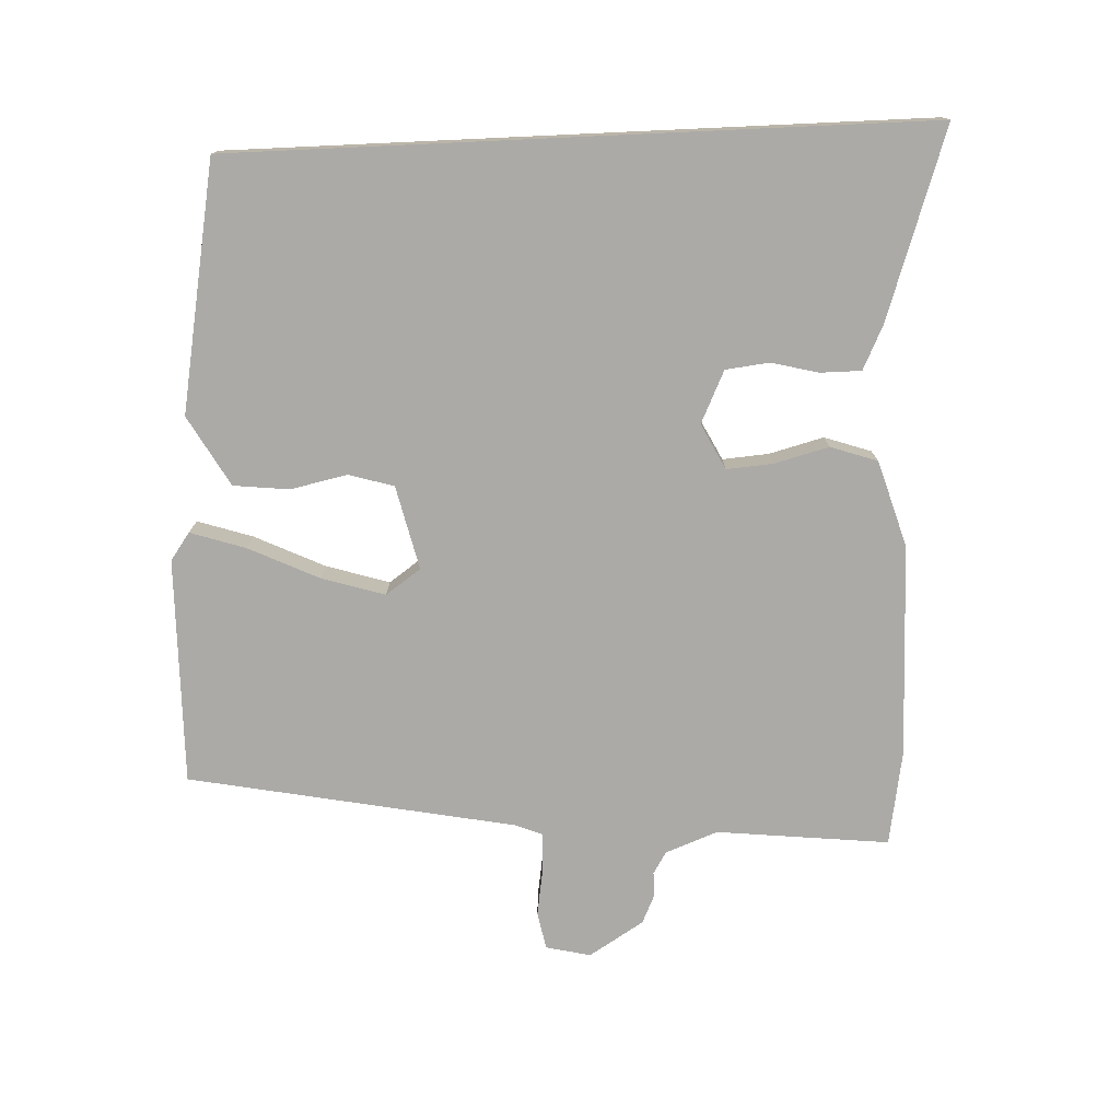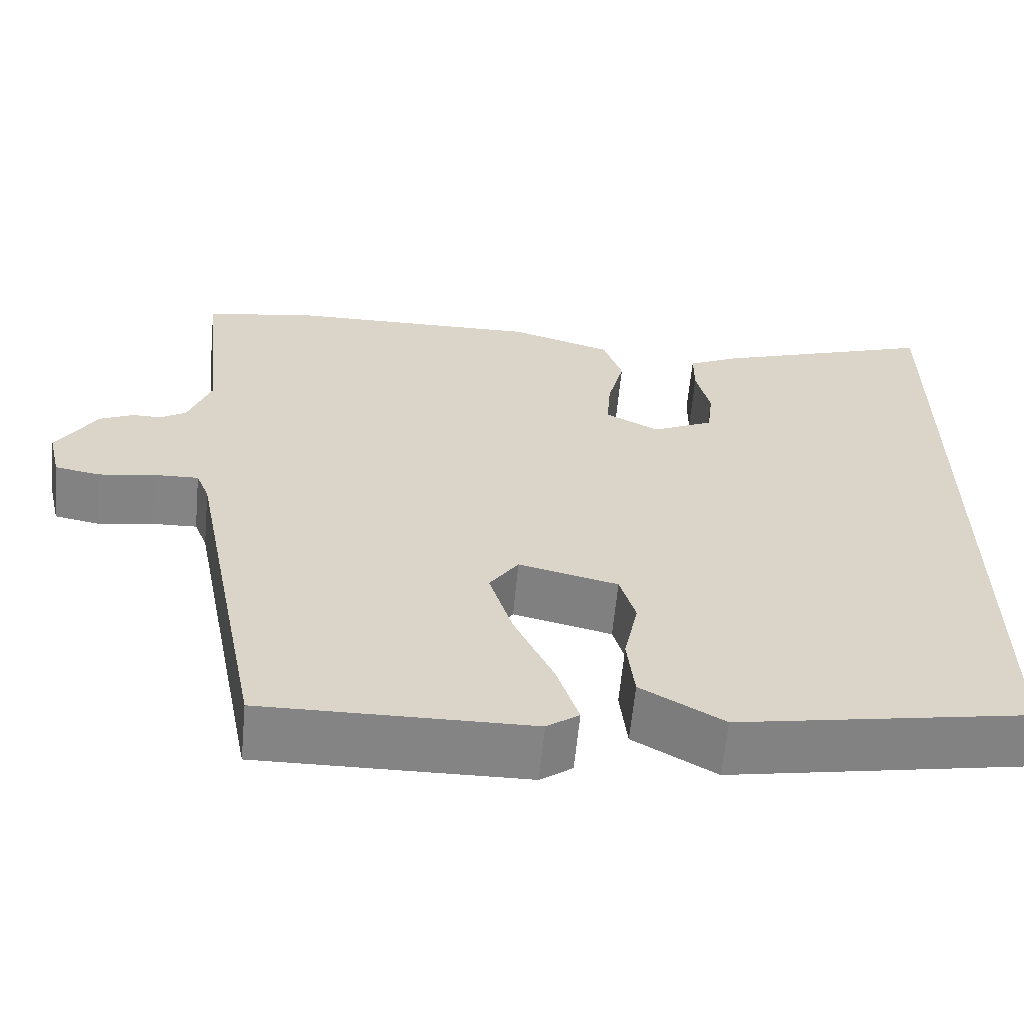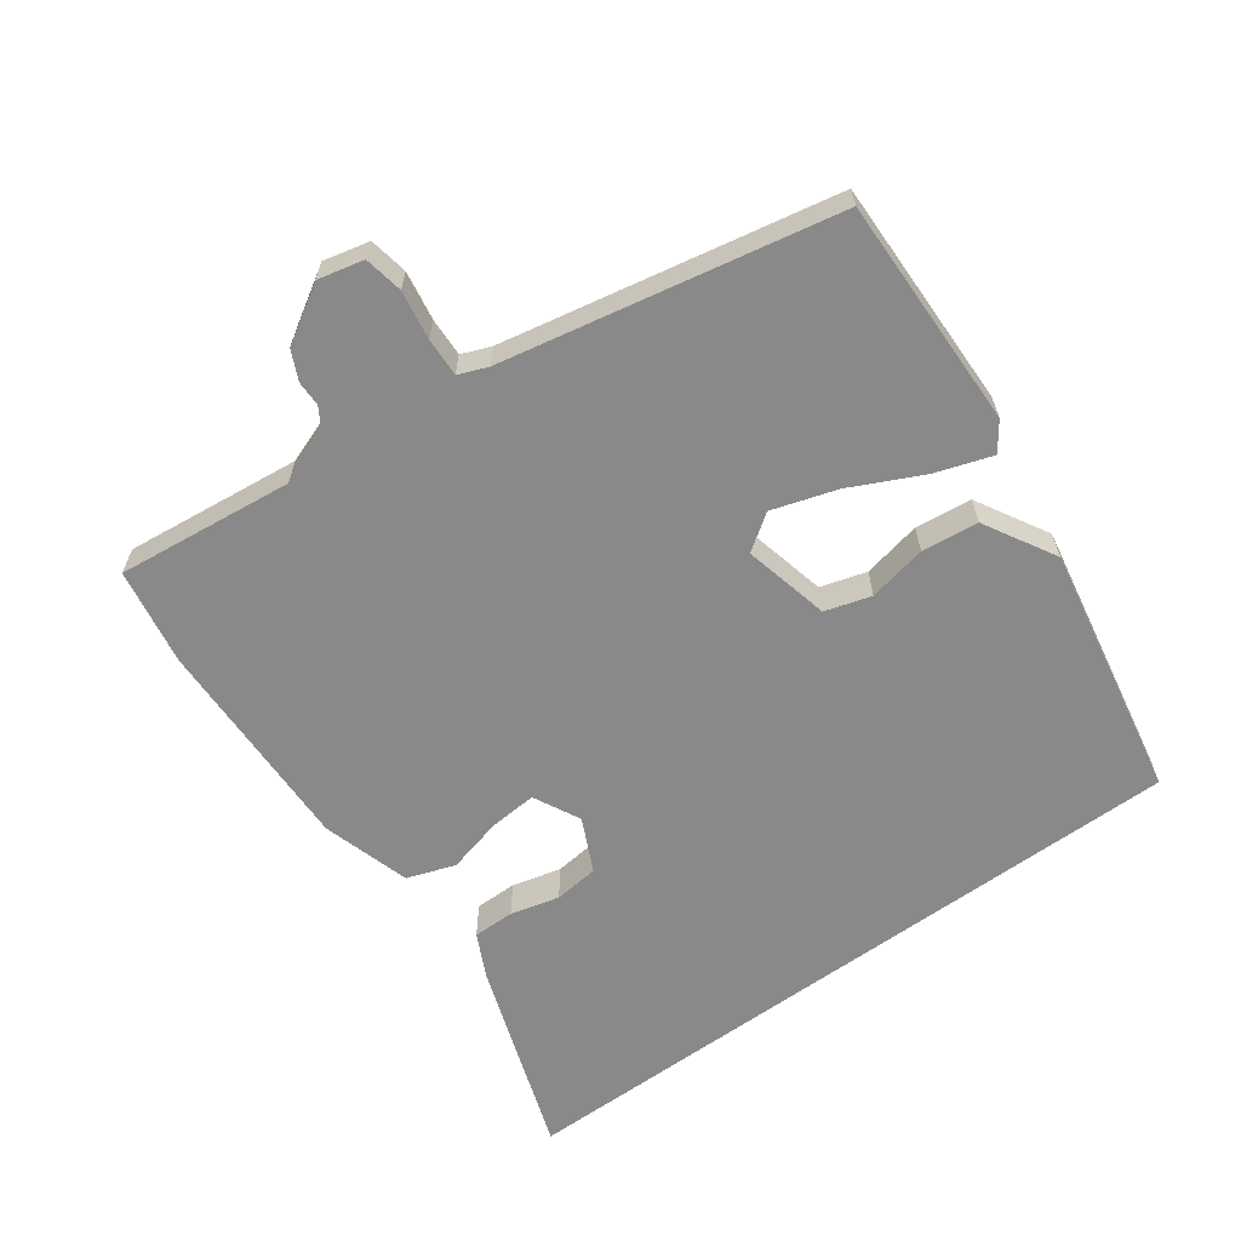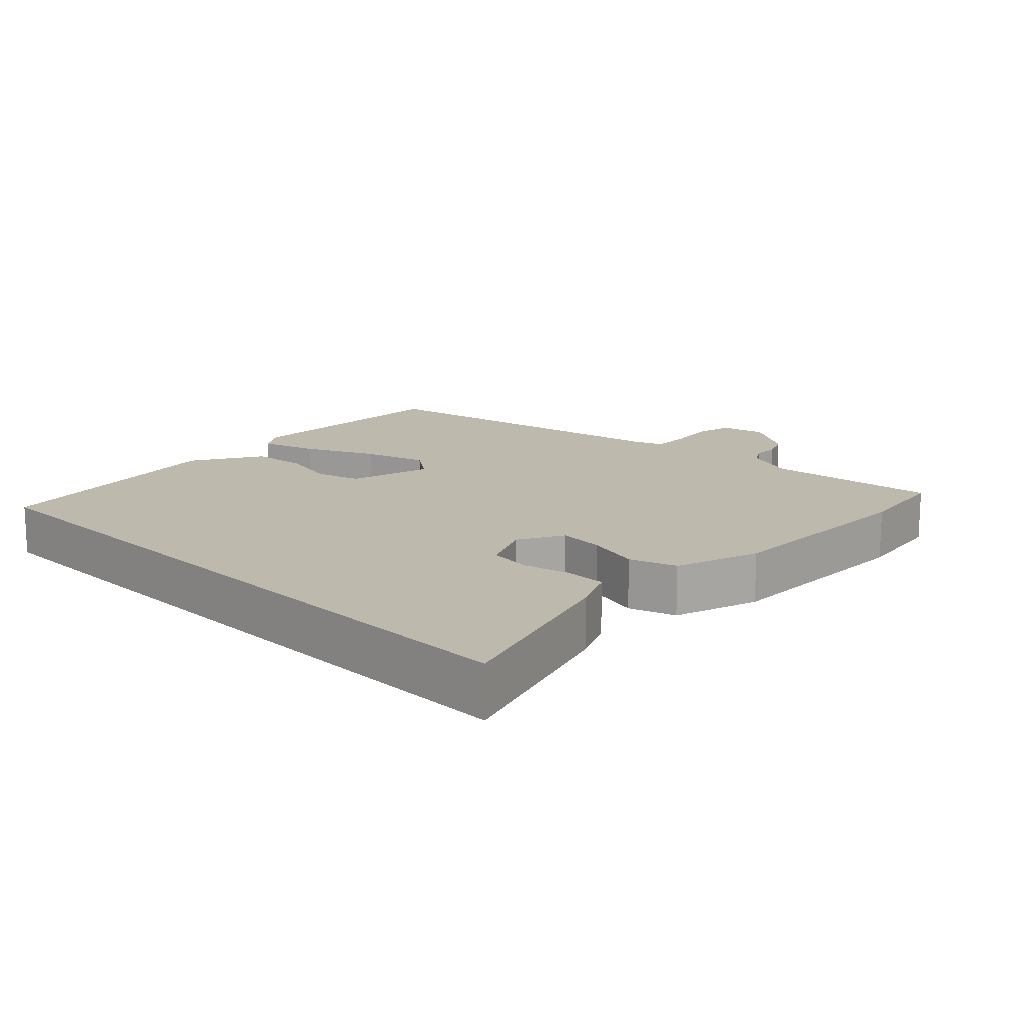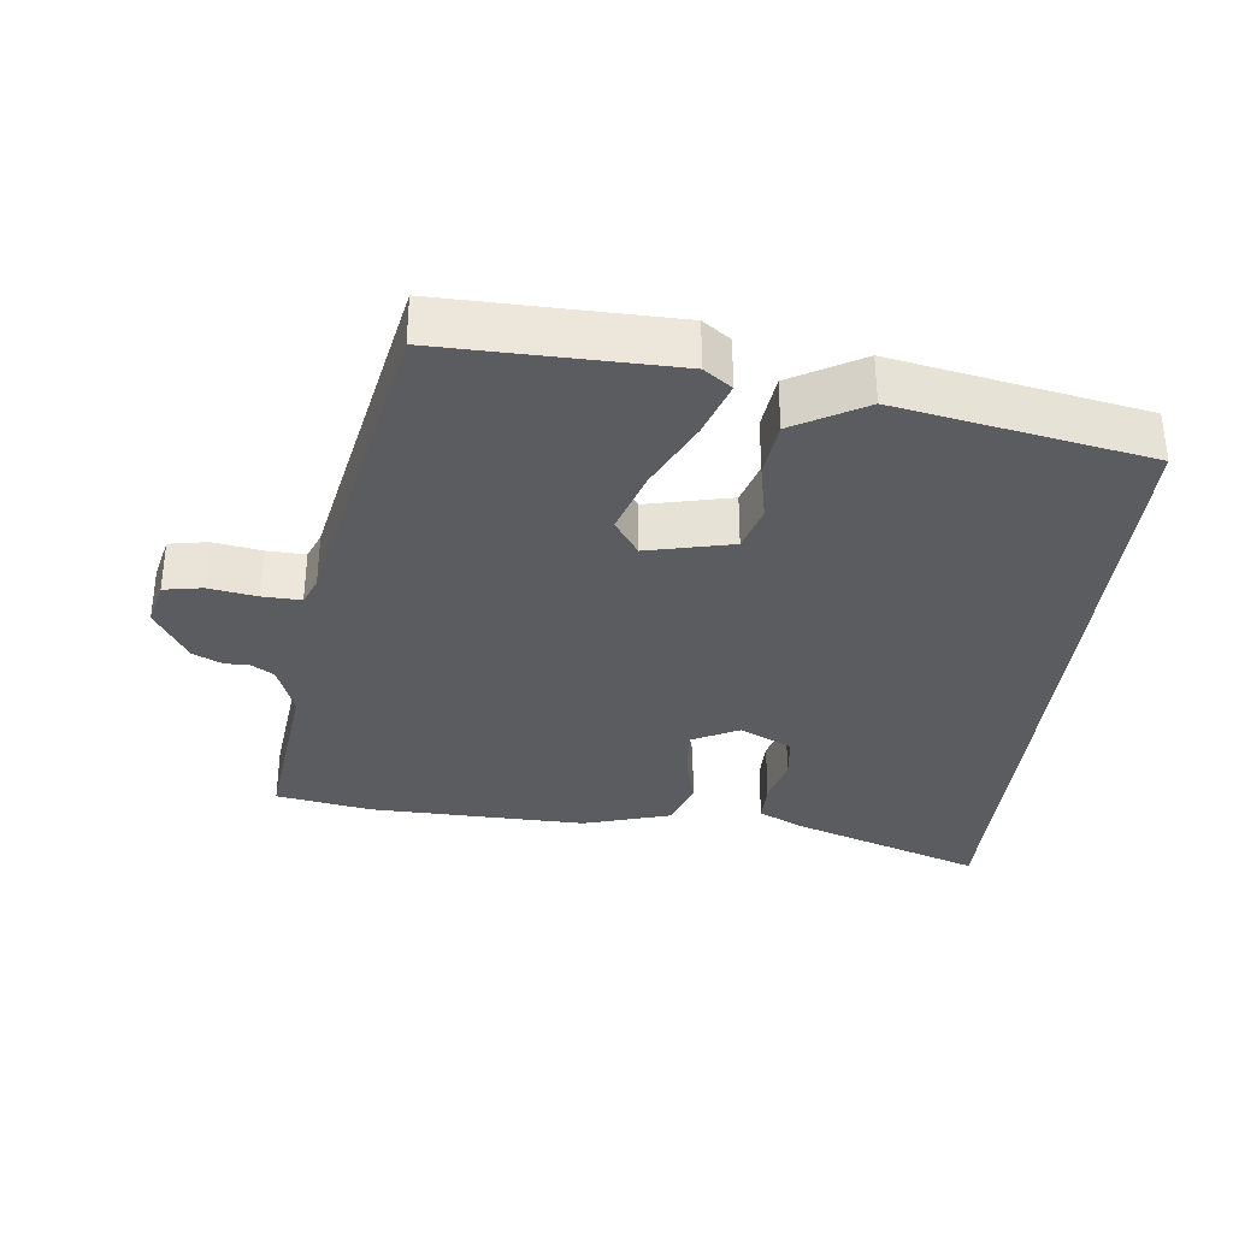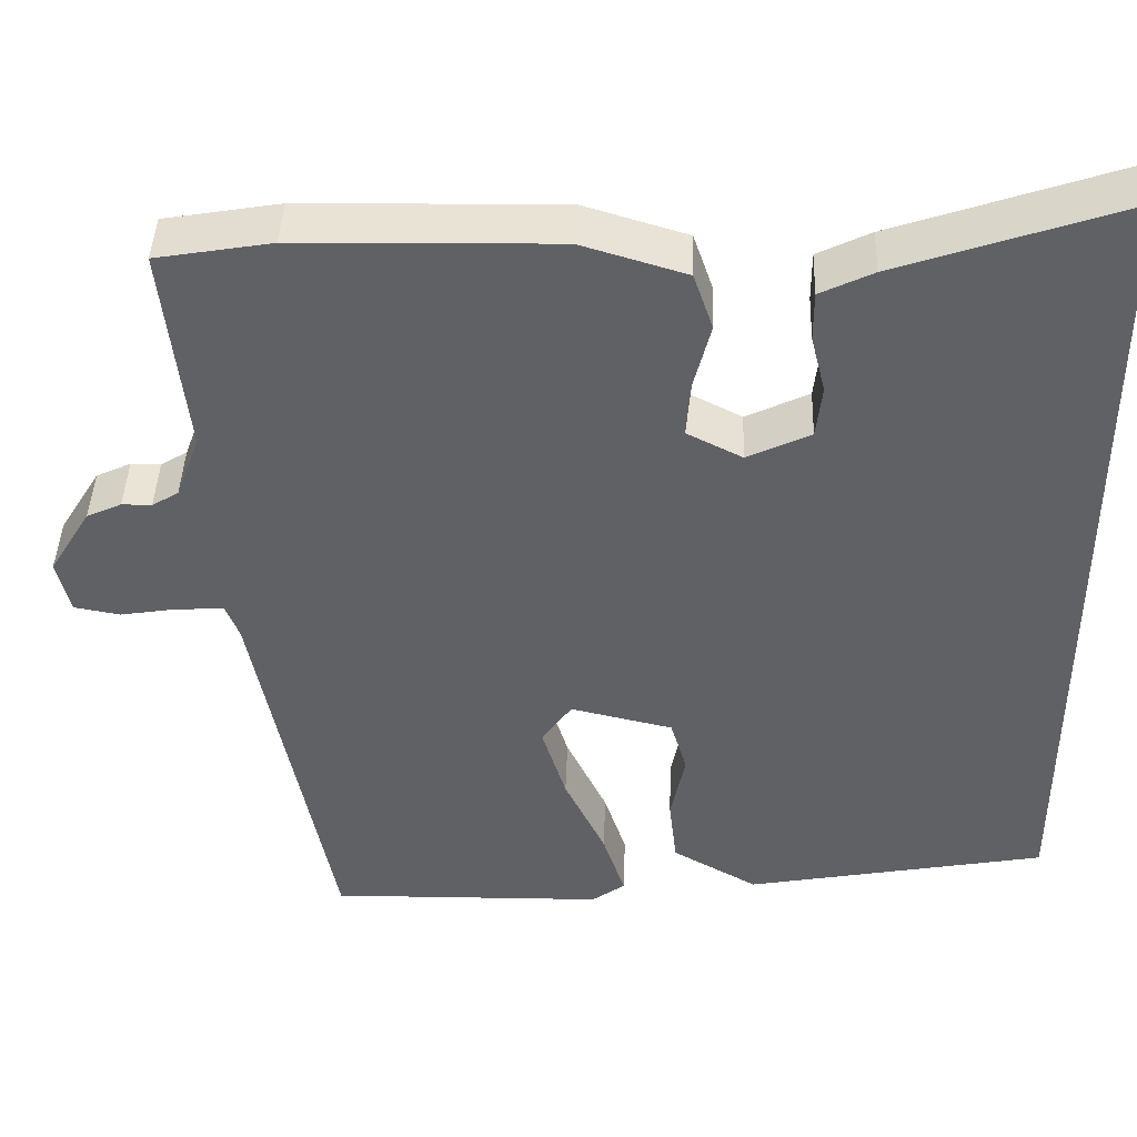
<metadata>
{"format":"obj","ext":"obj","renderer":"f3d","projection":"perspective","resolution":1024,"background":"white","views":[{"elev":-76.0,"azim":-87.4,"up":"+Y"},{"elev":-61.5,"azim":174.6,"up":"+Z"},{"elev":-63.2,"azim":125.9,"up":"+Y"},{"elev":15.1,"azim":-44.8,"up":"+Y"},{"elev":-34.0,"azim":173.5,"up":"+Y"},{"elev":42.7,"azim":-178.1,"up":"+Z"}]}
</metadata>
<code>
v -0.5 0.07 -0.399
v -0.5 0.07 0.589
v -0.23 0.07 0.497
v -0.168 0.07 0.467
v -0.168 0.07 0.409
v -0.185 0.07 0.341
v -0.178 0.07 0.279
v -0.104 0.07 0.244
v -0.039 0.07 0.277
v -0.044 0.07 0.343
v -0.064 0.07 0.421
v -0.041 0.07 0.488
v 0.082 0.07 0.525
v 0.386 0.07 0.519
v 0.521 0.07 0.496
v 0.494 0.07 0.25
v 0.522 0.07 0.175
v 0.553 0.07 0.156
v 0.588 0.07 0.156
v 0.629 0.07 0.137
v 0.677 0.07 0.059
v 0.662 0.07 -0.005
v 0.608 0.07 -0.015
v 0.54 0.07 -0.004
v 0.486 0.07 -0.002
v 0.47 0.07 -0.042
v 0.379 0.07 -0.506
v 0.056 0.07 -0.501
v 0.017 0.07 -0.473
v 0.043 0.07 -0.394
v 0.091 0.07 -0.294
v 0.119 0.07 -0.204
v 0.084 0.07 -0.154
v -0.036 0.07 -0.182
v -0.055 0.07 -0.246
v -0.038 0.07 -0.328
v -0.047 0.07 -0.407
v -0.147 0.07 -0.464
v -0.5 0 -0.399
v -0.5 0 0.589
v -0.23 0 0.497
v -0.168 0 0.467
v -0.168 0 0.409
v -0.185 0 0.341
v -0.178 0 0.279
v -0.104 0 0.244
v -0.039 0 0.277
v -0.044 0 0.343
v -0.064 0 0.421
v -0.041 0 0.488
v 0.082 0 0.525
v 0.386 0 0.519
v 0.521 0 0.496
v 0.494 0 0.25
v 0.522 0 0.175
v 0.553 0 0.156
v 0.588 0 0.156
v 0.629 0 0.137
v 0.677 0 0.059
v 0.662 0 -0.005
v 0.608 0 -0.015
v 0.54 0 -0.004
v 0.486 0 -0.002
v 0.47 0 -0.042
v 0.379 0 -0.506
v 0.056 0 -0.501
v 0.017 0 -0.473
v 0.043 0 -0.394
v 0.091 0 -0.294
v 0.119 0 -0.204
v 0.084 0 -0.154
v -0.036 0 -0.182
v -0.055 0 -0.246
v -0.038 0 -0.328
v -0.047 0 -0.407
v -0.147 0 -0.464
f 35 36 37 38
f 34 35 38 1
f 28 29 30 31
f 26 27 28 31
f 25 26 31 32
f 21 22 23 24
f 21 24 25
f 18 19 20 21
f 17 18 21 25
f 16 17 25 32
f 10 11 12 13
f 9 10 13 14
f 3 4 5 6
f 3 6 7
f 2 3 7
f 34 1 2 7
f 33 34 7 8
f 32 33 8 9
f 15 16 32
f 9 14 15 32
f 76 75 74 73
f 39 76 73 72
f 69 68 67 66
f 69 66 65 64
f 70 69 64 63
f 62 61 60 59
f 63 62 59
f 59 58 57 56
f 63 59 56 55
f 70 63 55 54
f 51 50 49 48
f 52 51 48 47
f 44 43 42 41
f 45 44 41
f 45 41 40
f 45 40 39 72
f 46 45 72 71
f 47 46 71 70
f 70 54 53
f 70 53 52 47
f 1 39 40 2
f 2 40 41 3
f 3 41 42 4
f 4 42 43 5
f 5 43 44 6
f 6 44 45 7
f 7 45 46 8
f 8 46 47 9
f 9 47 48 10
f 10 48 49 11
f 11 49 50 12
f 12 50 51 13
f 13 51 52 14
f 14 52 53 15
f 15 53 54 16
f 16 54 55 17
f 17 55 56 18
f 18 56 57 19
f 19 57 58 20
f 20 58 59 21
f 21 59 60 22
f 22 60 61 23
f 23 61 62 24
f 24 62 63 25
f 25 63 64 26
f 26 64 65 27
f 27 65 66 28
f 28 66 67 29
f 29 67 68 30
f 30 68 69 31
f 31 69 70 32
f 32 70 71 33
f 33 71 72 34
f 34 72 73 35
f 35 73 74 36
f 36 74 75 37
f 37 75 76 38
f 38 76 39 1

</code>
